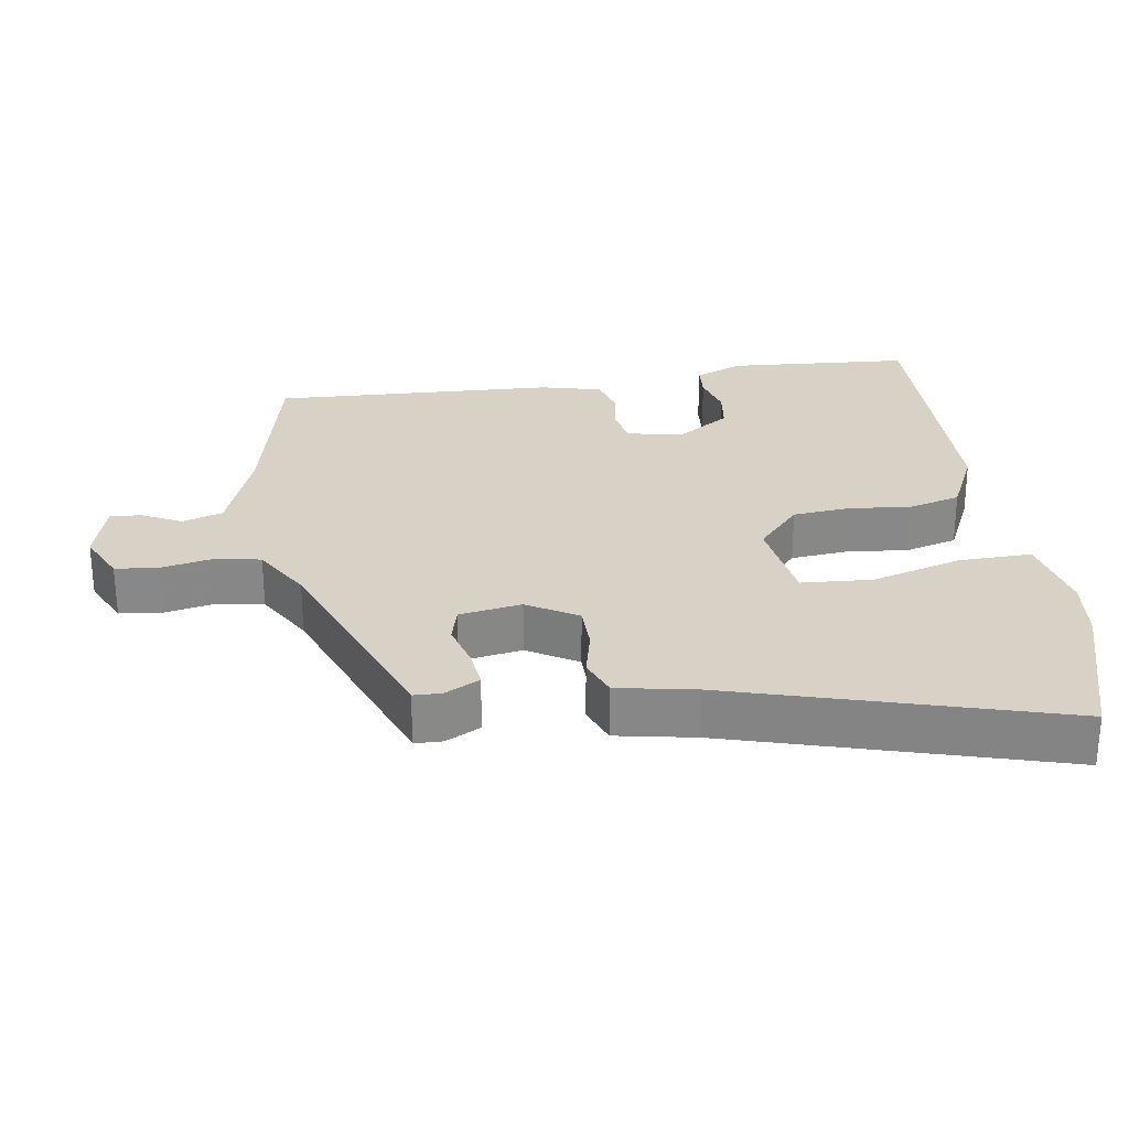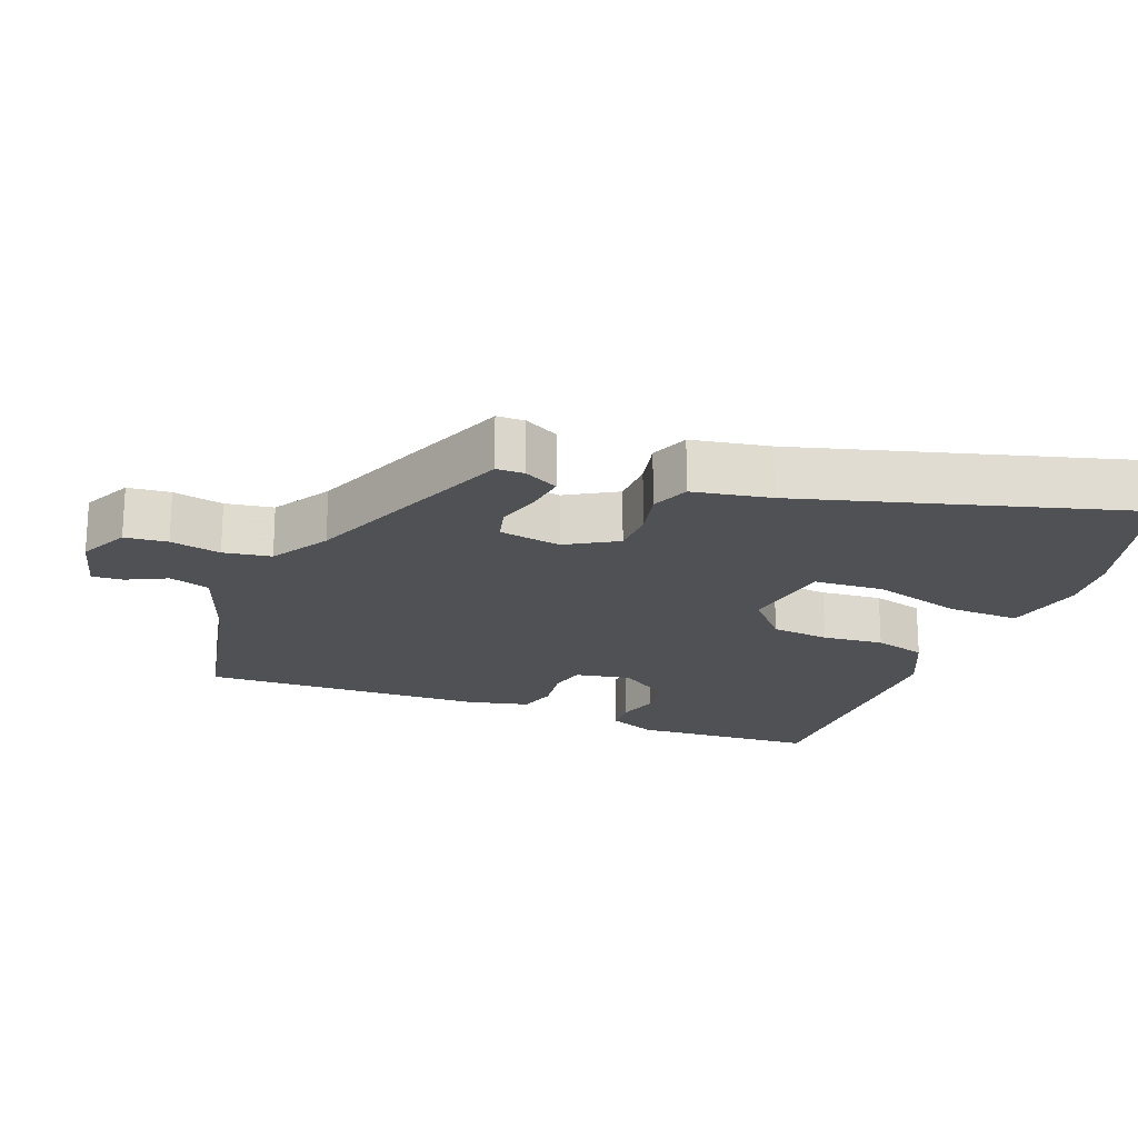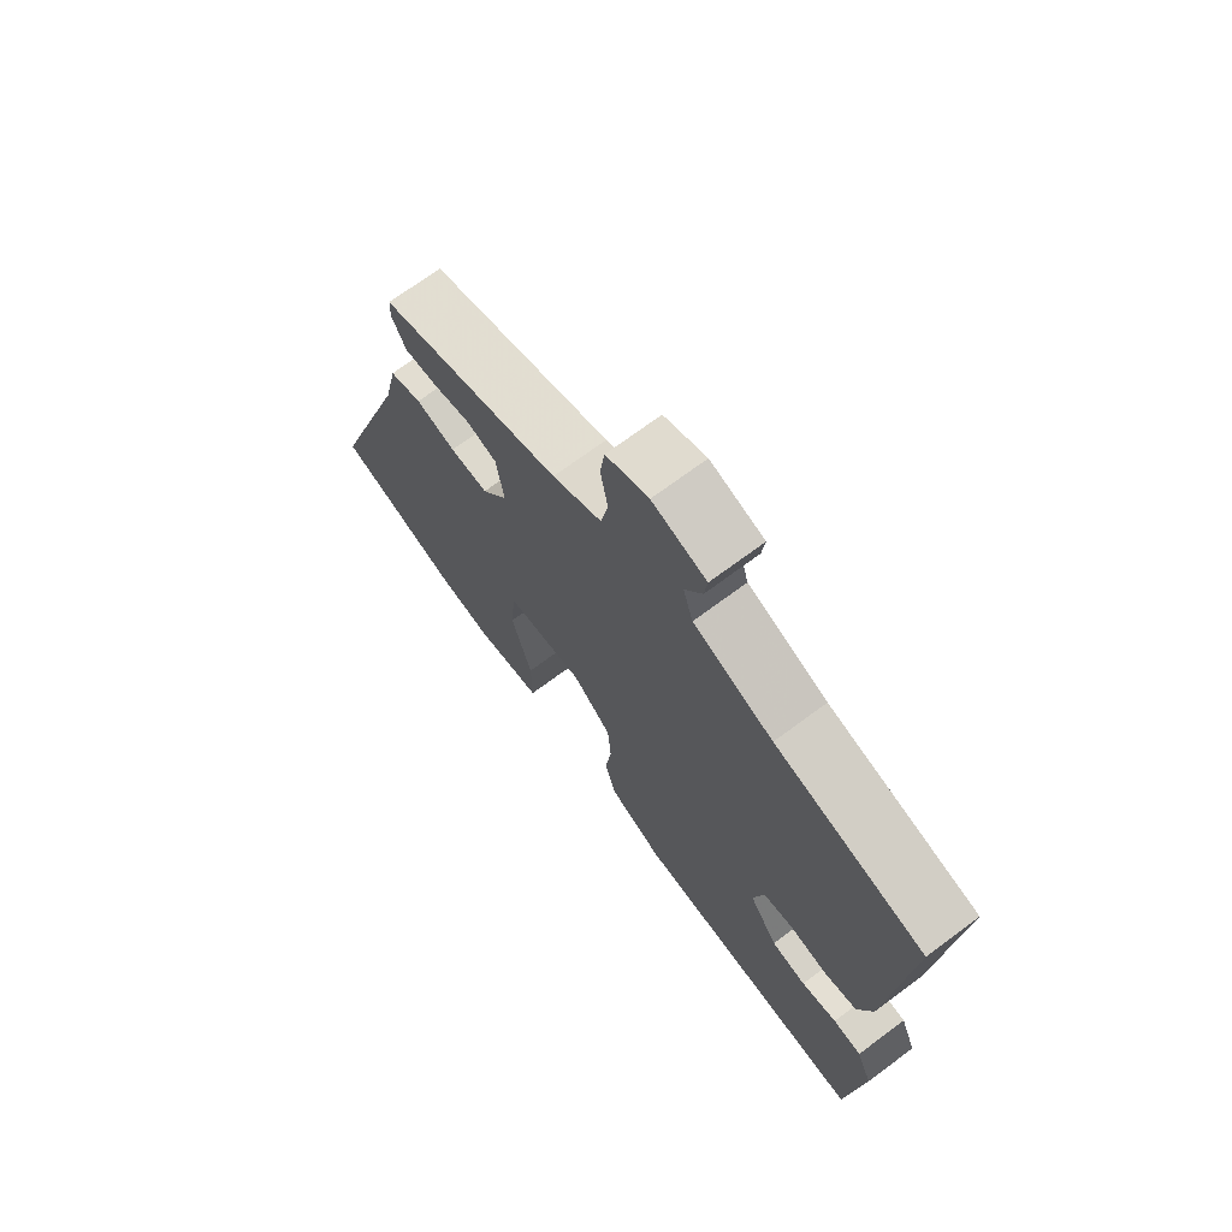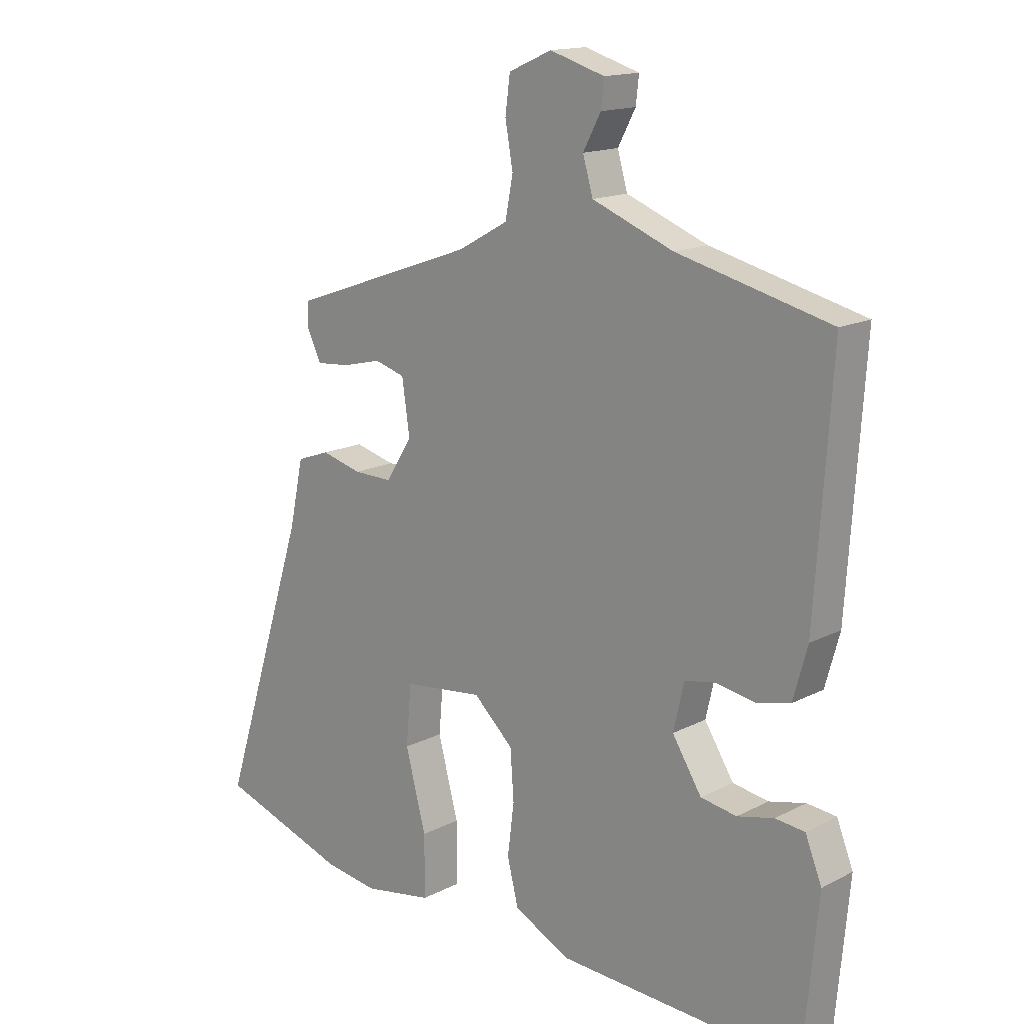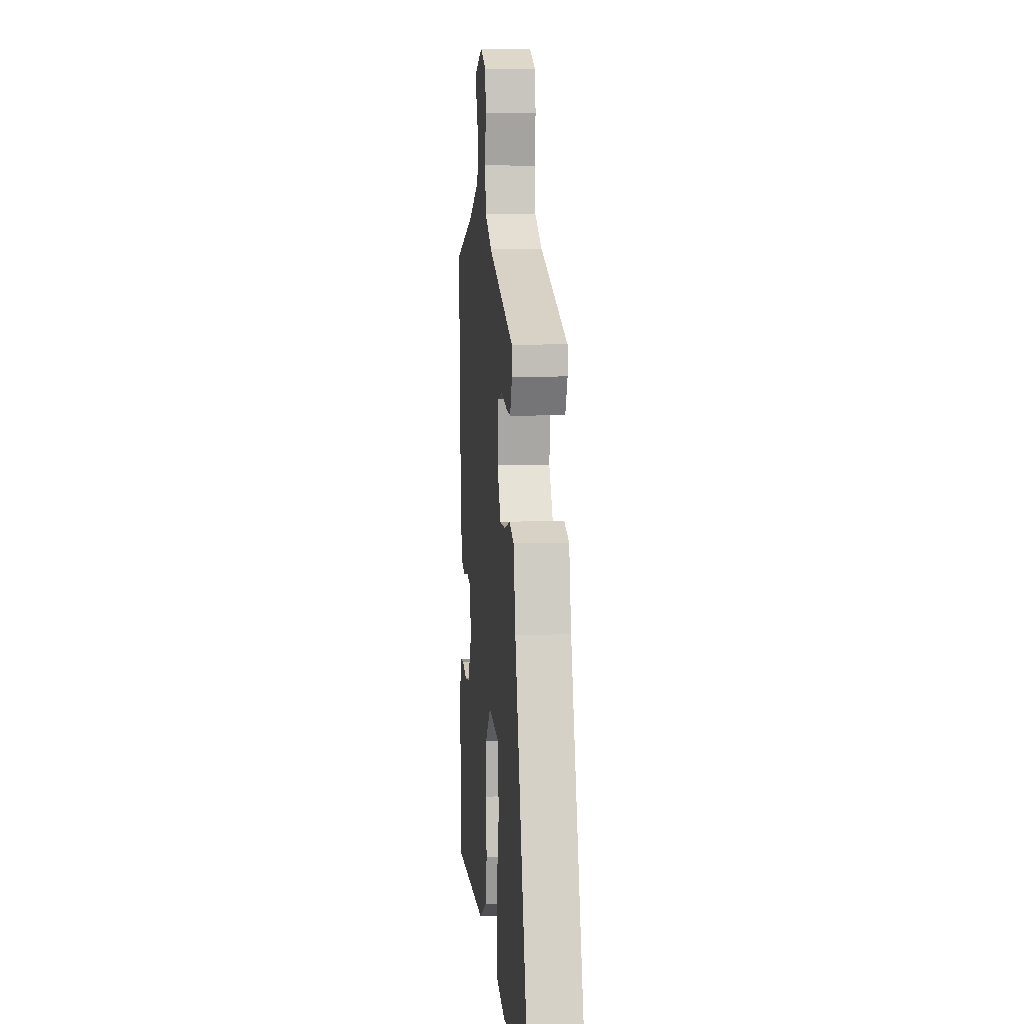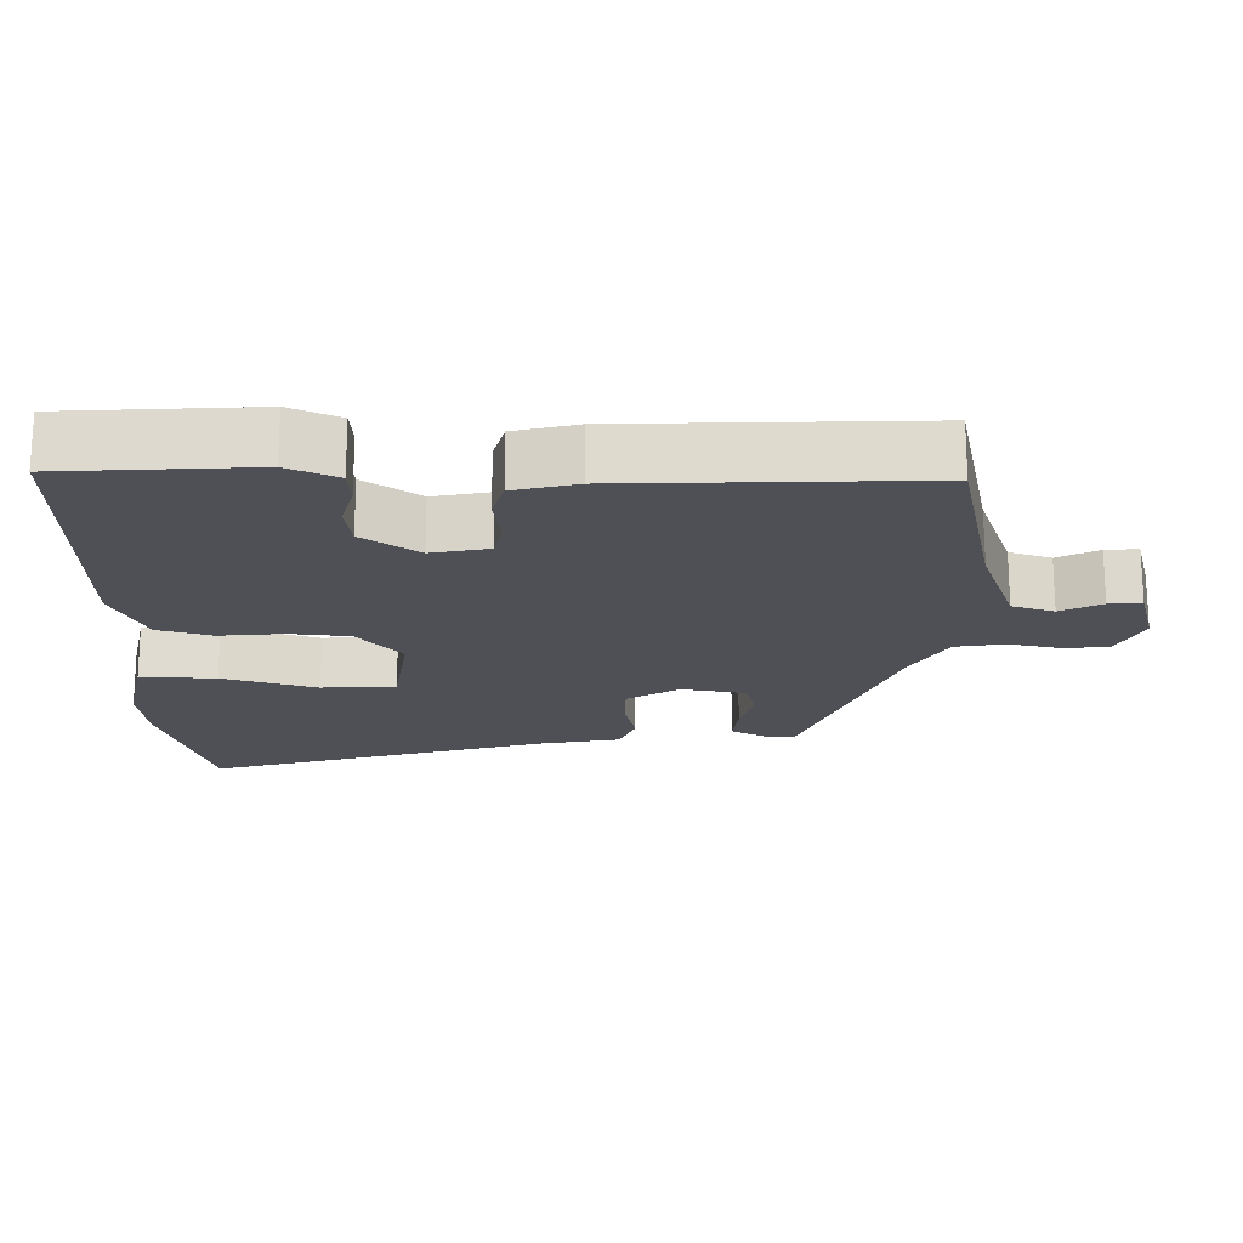
<metadata>
{"format":"obj","ext":"obj","renderer":"f3d","projection":"perspective","resolution":1024,"background":"white","views":[{"elev":27.4,"azim":80.0,"up":"+Y"},{"elev":-19.9,"azim":66.9,"up":"+Y"},{"elev":71.4,"azim":-126.6,"up":"+Z"},{"elev":15.5,"azim":-137.1,"up":"+Z"},{"elev":7.5,"azim":84.8,"up":"+Z"},{"elev":-19.3,"azim":-92.4,"up":"+Y"}]}
</metadata>
<code>
v 0.465 0.07 0.381
v 0.467 0.07 0.341
v 0.442 0.07 0.29
v 0.385 0.07 0.295
v 0.319 0.07 0.311
v 0.267 0.07 0.296
v 0.254 0.07 0.206
v 0.299 0.07 0.135
v 0.365 0.07 0.136
v 0.434 0.07 0.154
v 0.49 0.07 0.134
v 0.514 0.07 0.022
v 0.663 0.07 -0.446
v 0.442 0.07 -0.519
v 0.35 0.07 -0.532
v 0.232 0.07 -0.511
v 0.232 0.07 -0.406
v 0.267 0.07 -0.274
v 0.258 0.07 -0.172
v 0.122 0.07 -0.156
v 0.054 0.07 -0.219
v 0.048 0.07 -0.303
v 0.059 0.07 -0.391
v 0.04 0.07 -0.467
v -0.056 0.07 -0.515
v -0.472 0.07 -0.534
v -0.496 0.07 -0.269
v -0.468 0.07 -0.199
v -0.418 0.07 -0.194
v -0.356 0.07 -0.209
v -0.295 0.07 -0.199
v -0.245 0.07 -0.12
v -0.263 0.07 -0.041
v -0.316 0.07 -0.031
v -0.383 0.07 -0.043
v -0.439 0.07 -0.029
v -0.463 0.07 0.058
v -0.49 0.07 0.468
v -0.231 0.07 0.532
v -0.093 0.07 0.586
v -0.076 0.07 0.645
v -0.106 0.07 0.701
v -0.111 0.07 0.746
v -0.018 0.07 0.774
v 0.055 0.07 0.742
v 0.063 0.07 0.681
v 0.05 0.07 0.608
v 0.063 0.07 0.54
v 0.148 0.07 0.493
v 0.465 0 0.381
v 0.467 0 0.341
v 0.442 0 0.29
v 0.385 0 0.295
v 0.319 0 0.311
v 0.267 0 0.296
v 0.254 0 0.206
v 0.299 0 0.135
v 0.365 0 0.136
v 0.434 0 0.154
v 0.49 0 0.134
v 0.514 0 0.022
v 0.663 0 -0.446
v 0.442 0 -0.519
v 0.35 0 -0.532
v 0.232 0 -0.511
v 0.232 0 -0.406
v 0.267 0 -0.274
v 0.258 0 -0.172
v 0.122 0 -0.156
v 0.054 0 -0.219
v 0.048 0 -0.303
v 0.059 0 -0.391
v 0.04 0 -0.467
v -0.056 0 -0.515
v -0.472 0 -0.534
v -0.496 0 -0.269
v -0.468 0 -0.199
v -0.418 0 -0.194
v -0.356 0 -0.209
v -0.295 0 -0.199
v -0.245 0 -0.12
v -0.263 0 -0.041
v -0.316 0 -0.031
v -0.383 0 -0.043
v -0.439 0 -0.029
v -0.463 0 0.058
v -0.49 0 0.468
v -0.231 0 0.532
v -0.093 0 0.586
v -0.076 0 0.645
v -0.106 0 0.701
v -0.111 0 0.746
v -0.018 0 0.774
v 0.055 0 0.742
v 0.063 0 0.681
v 0.05 0 0.608
v 0.063 0 0.54
v 0.148 0 0.493
f 45 46 47
f 44 45 47
f 43 44 47
f 42 43 47
f 41 42 47
f 40 41 47 48
f 39 40 48 49
f 38 39 49
f 37 38 49
f 36 37 49
f 35 36 49
f 34 35 49
f 28 29 30
f 27 28 30
f 26 27 30
f 25 26 30
f 24 25 30
f 23 24 30
f 22 23 30 31
f 21 22 31 32
f 16 17 18
f 15 16 18
f 14 15 18
f 13 14 18
f 12 13 18
f 12 18 19
f 11 12 19
f 10 11 19
f 9 10 19
f 8 9 19 20
f 3 4 5
f 2 3 5
f 1 2 5
f 49 1 5
f 49 5 6
f 49 6 7
f 34 49 7
f 33 34 7
f 21 32 33
f 20 21 33
f 8 20 33
f 7 8 33
f 96 95 94
f 96 94 93
f 96 93 92
f 96 92 91
f 96 91 90
f 97 96 90 89
f 98 97 89 88
f 98 88 87
f 98 87 86
f 98 86 85
f 98 85 84
f 98 84 83
f 79 78 77
f 79 77 76
f 79 76 75
f 79 75 74
f 79 74 73
f 79 73 72
f 80 79 72 71
f 81 80 71 70
f 67 66 65
f 67 65 64
f 67 64 63
f 67 63 62
f 67 62 61
f 68 67 61
f 68 61 60
f 68 60 59
f 68 59 58
f 69 68 58 57
f 54 53 52
f 54 52 51
f 54 51 50
f 54 50 98
f 55 54 98
f 56 55 98
f 56 98 83
f 56 83 82
f 82 81 70
f 82 70 69
f 82 69 57
f 82 57 56
f 1 50 51 2
f 2 51 52 3
f 3 52 53 4
f 4 53 54 5
f 5 54 55 6
f 6 55 56 7
f 7 56 57 8
f 8 57 58 9
f 9 58 59 10
f 10 59 60 11
f 11 60 61 12
f 12 61 62 13
f 13 62 63 14
f 14 63 64 15
f 15 64 65 16
f 16 65 66 17
f 17 66 67 18
f 18 67 68 19
f 19 68 69 20
f 20 69 70 21
f 21 70 71 22
f 22 71 72 23
f 23 72 73 24
f 24 73 74 25
f 25 74 75 26
f 26 75 76 27
f 27 76 77 28
f 28 77 78 29
f 29 78 79 30
f 30 79 80 31
f 31 80 81 32
f 32 81 82 33
f 33 82 83 34
f 34 83 84 35
f 35 84 85 36
f 36 85 86 37
f 37 86 87 38
f 38 87 88 39
f 39 88 89 40
f 40 89 90 41
f 41 90 91 42
f 42 91 92 43
f 43 92 93 44
f 44 93 94 45
f 45 94 95 46
f 46 95 96 47
f 47 96 97 48
f 48 97 98 49
f 49 98 50 1

</code>
